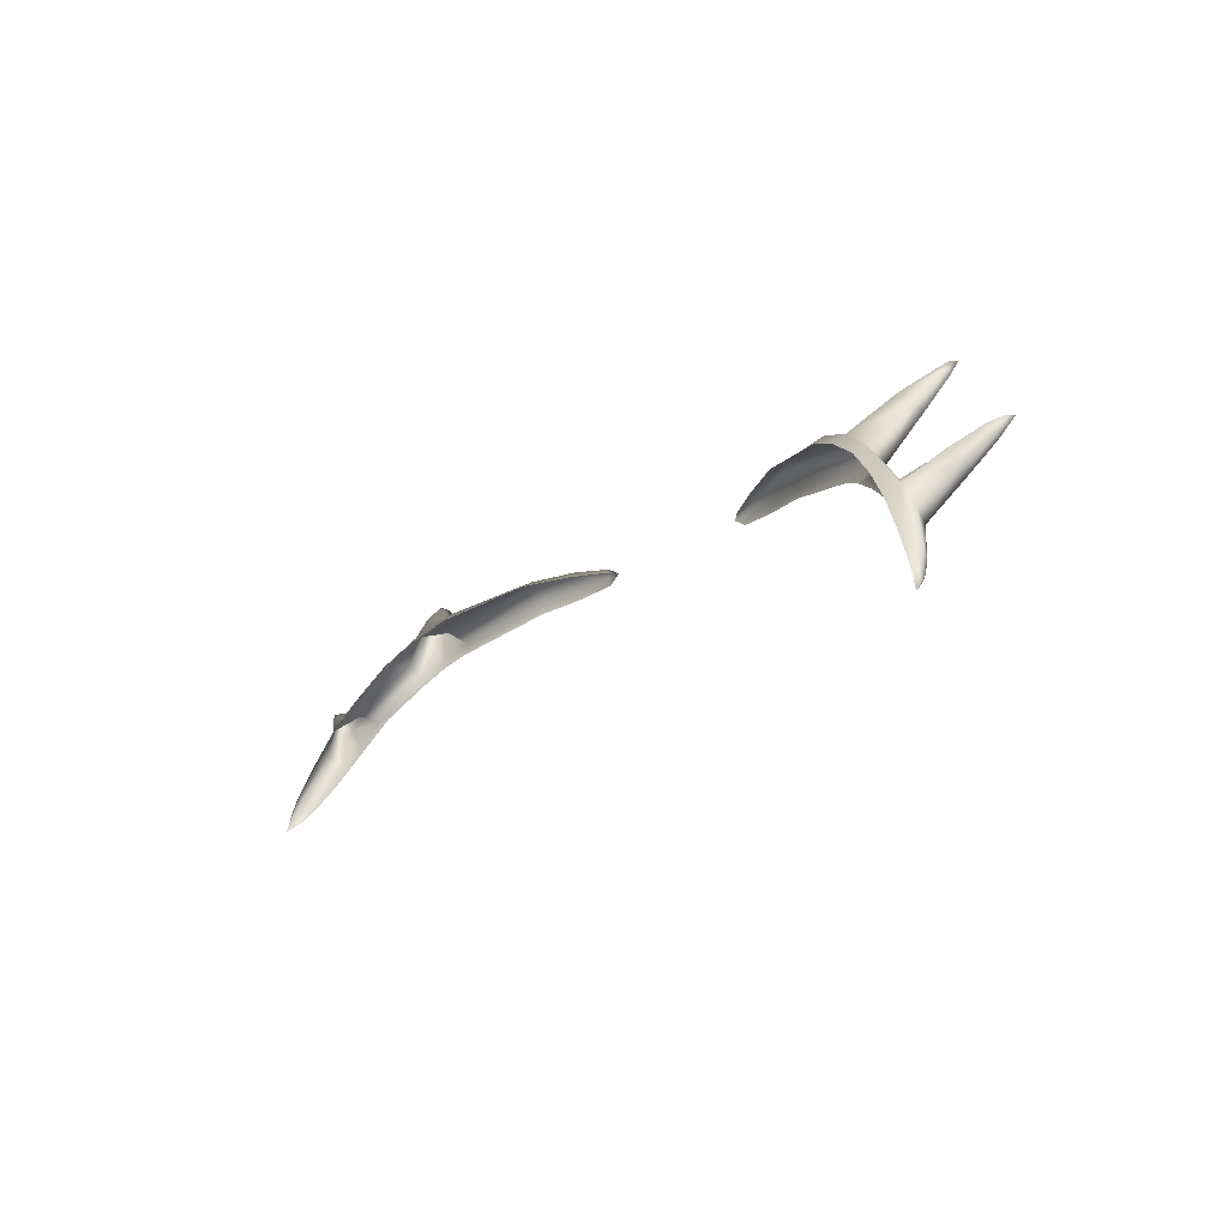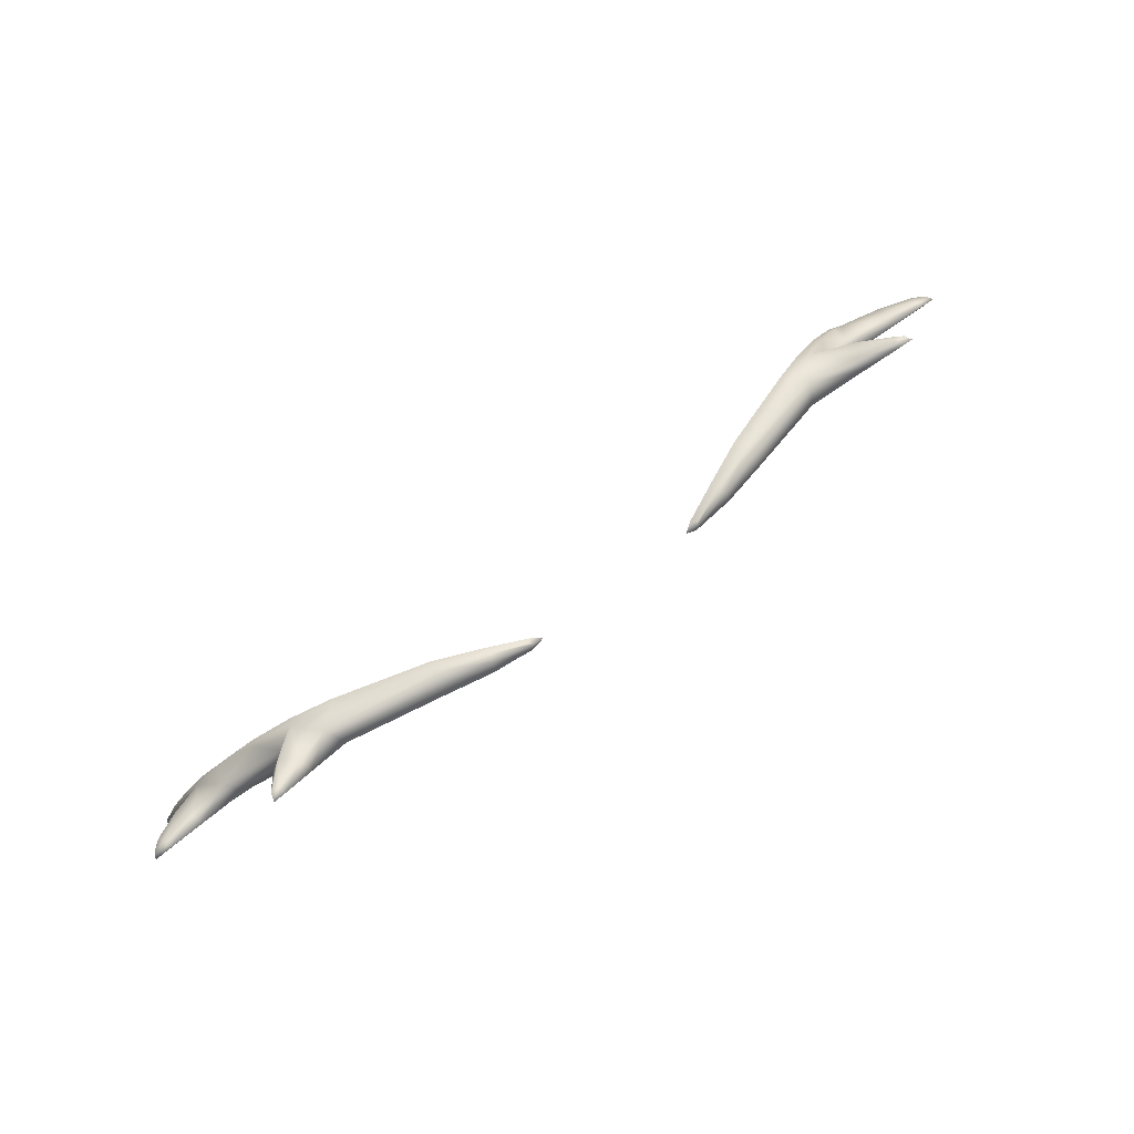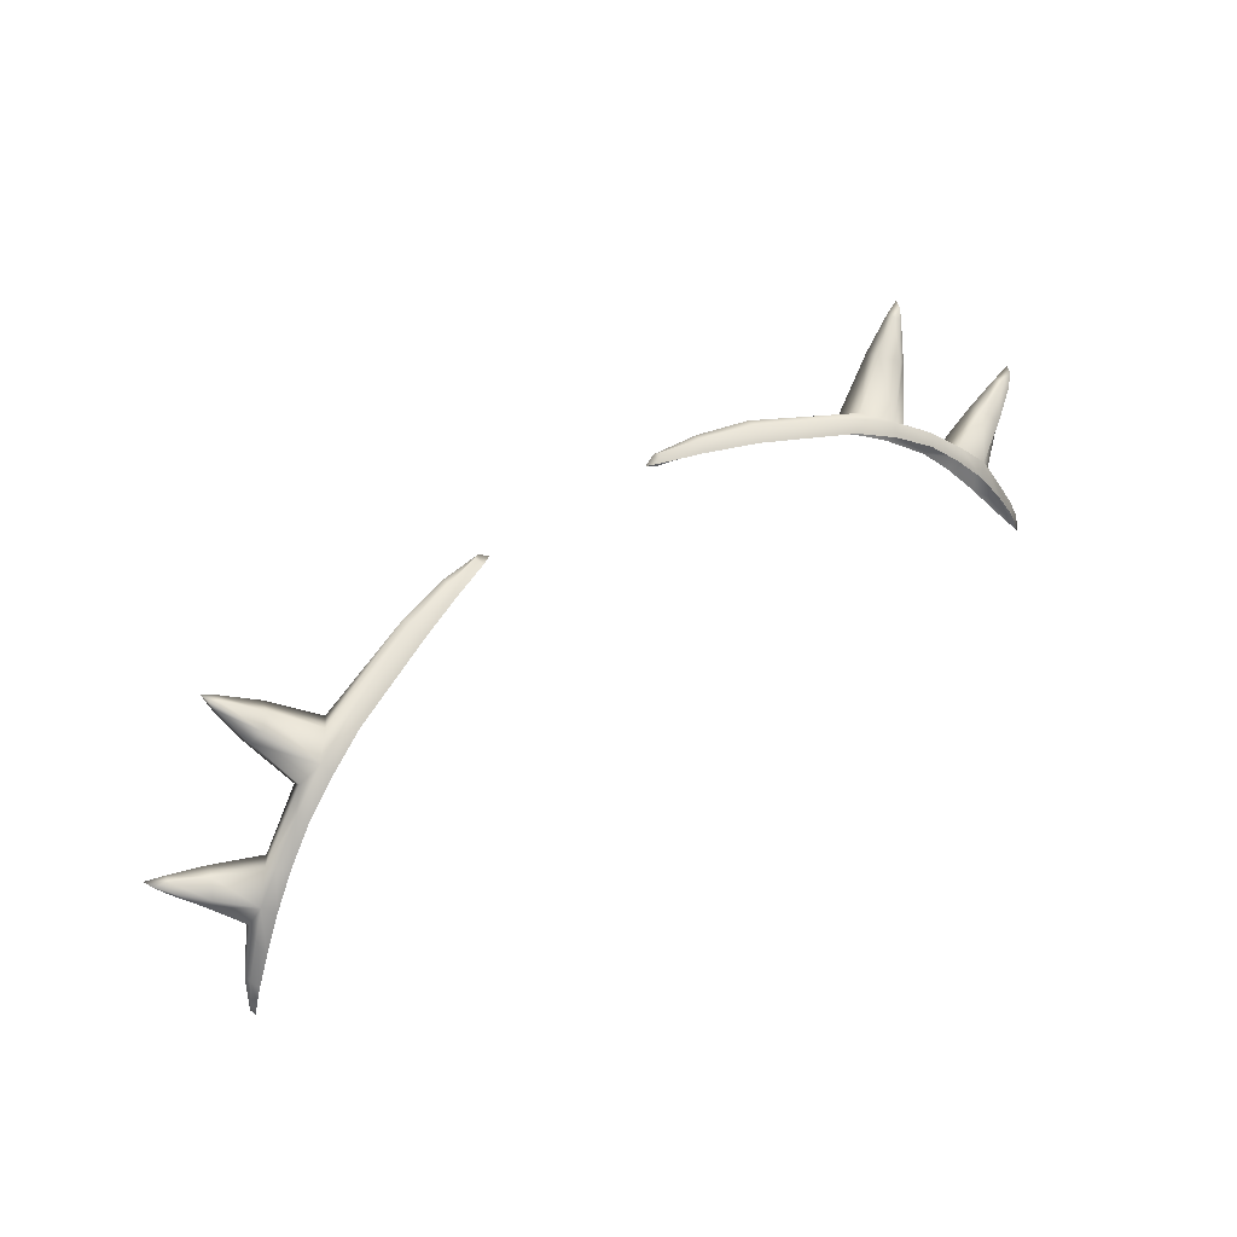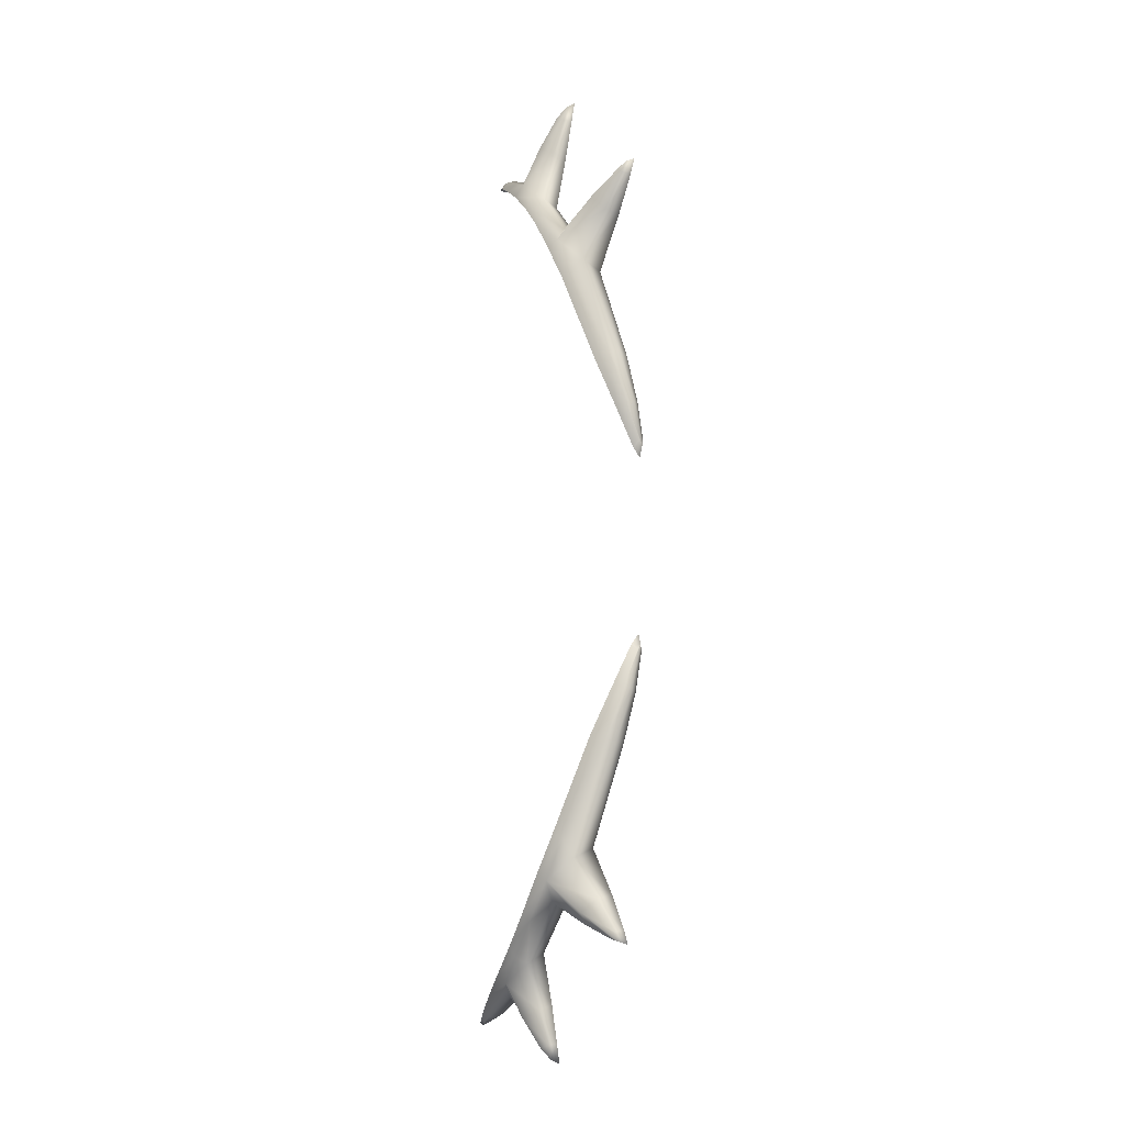
<metadata>
{"format":"obj","ext":"obj","renderer":"f3d","projection":"perspective","resolution":1024,"background":"white","views":[{"elev":-19.9,"azim":-128.0,"up":"+Z"},{"elev":65.1,"azim":-38.5,"up":"+Z"},{"elev":52.2,"azim":142.7,"up":"+Z"},{"elev":77.5,"azim":-89.1,"up":"+Z"}]}
</metadata>
<code>
g pm0795_00_EyelashDSkin_rx
v 0.05177 1.689 0.1178
v 0.05059 1.692 0.1153
v 0.07534 1.702 0.1104
v 0.03717 1.687 0.1153
v 0.07668 1.699 0.1128
v 0.0857 1.706 0.1056
v 0.08721 1.703 0.1081
v 0.09565 1.709 0.09875
v 0.08132 1.696 0.1095
v 0.09714 1.707 0.1012
v 0.1035 1.713 0.09067
v 0.09248 1.701 0.1024
v 0.1062 1.711 0.09223
v 0.1104 1.716 0.08213
v 0.1078 1.708 0.08895
v 0.09222 1.698 0.09846
v 0.113 1.713 0.08472
v 0.1161 1.718 0.07268
v 0.105 1.703 0.08732
v 0.1169 1.716 0.07668
v 0.1204 1.72 0.0646
v 0.1163 1.712 0.07894
v 0.1216 1.718 0.06672
v 0.1221 1.721 0.06046
v 0.1221 1.717 0.06659
v 0.1156 1.709 0.07562
v 0.1234 1.72 0.06156
v 0.1234 1.721 0.05612
v 0.124 1.72 0.05815
v 0.1213 1.717 0.05913
v 0.1207 1.715 0.06458
v 0.1225 1.717 0.06046
v 0.1193 1.715 0.06206
v 0.1144 1.711 0.06966
v 0.1073 1.706 0.07917
v 0.1106 1.706 0.08139
v 0.1004 1.703 0.08723
v 0.09005 1.698 0.09523
v 0.08329 1.696 0.0994
v 0.08609 1.694 0.1022
v 0.07685 1.693 0.1025
v 0.07857 1.691 0.1063
v 0.05167 1.685 0.1091
v 0.05226 1.684 0.1124
v 0.03868 1.682 0.1101
v 0.0522 1.686 0.1167
v 0.03911 1.681 0.113
v 0.03845 1.682 0.1169
v 0.02884 1.679 0.114
v 0.02731 1.68 0.1114
v 0.02366 1.68 0.1138
v 0.02677 1.679 0.1157
v 0.02679 1.682 0.1145
v 0.03794 1.684 0.1176
v 0.02829 1.68 0.1163
v 0.1319 1.701 0.09681
v 0.1293 1.704 0.09538
v 0.1297 1.703 0.09377
v 0.1329 1.699 0.09721
v 0.1232 1.707 0.08689
v 0.1218 1.709 0.09072
v 0.113 1.713 0.08472
v 0.1163 1.712 0.07894
v 0.1156 1.709 0.07562
v 0.1232 1.705 0.08468
v 0.1106 1.706 0.08139
v 0.1298 1.701 0.09271
v 0.1207 1.702 0.08884
v 0.105 1.703 0.08732
v 0.1289 1.7 0.09447
v 0.1183 1.701 0.09271
v 0.1078 1.708 0.08895
v 0.1279 1.7 0.09588
v 0.1319 1.701 0.09681
v 0.1193 1.704 0.09291
v 0.113 1.713 0.08472
v 0.1218 1.709 0.09072
v 0.1282 1.702 0.09621
v 0.1293 1.704 0.09538
v 0.1027 1.685 0.1256
v 0.1002 1.686 0.1244
v 0.1012 1.687 0.1241
v 0.09553 1.694 0.118
v 0.1034 1.683 0.126
v 0.09202 1.69 0.1186
v 0.08721 1.703 0.1081
v 0.08132 1.696 0.1095
v 0.09973 1.683 0.1239
v 0.09085 1.686 0.1176
v 0.07857 1.691 0.1063
v 0.1013 1.684 0.1227
v 0.09523 1.688 0.1146
v 0.08609 1.694 0.1022
v 0.09899 1.69 0.1127
v 0.09222 1.698 0.09846
v 0.1025 1.685 0.122
v 0.1027 1.685 0.1256
v 0.102 1.687 0.1232
v 0.1012 1.687 0.1241
v 0.09553 1.694 0.118
v 0.09843 1.693 0.1146
v 0.09248 1.701 0.1024
v 0.08721 1.703 0.1081
v -0.05177 1.689 0.1178
v -0.07534 1.702 0.1104
v -0.05059 1.692 0.1153
v -0.03717 1.687 0.1153
v -0.07668 1.699 0.1128
v -0.0857 1.706 0.1056
v -0.08721 1.703 0.1081
v -0.09565 1.709 0.09875
v -0.08132 1.696 0.1095
v -0.09714 1.707 0.1012
v -0.1035 1.713 0.09067
v -0.09248 1.701 0.1024
v -0.1062 1.711 0.09223
v -0.1104 1.716 0.08213
v -0.1078 1.708 0.08895
v -0.09222 1.698 0.09846
v -0.113 1.713 0.08472
v -0.1161 1.718 0.07268
v -0.105 1.703 0.08732
v -0.1169 1.716 0.07668
v -0.1204 1.72 0.0646
v -0.1163 1.712 0.07894
v -0.1216 1.718 0.06672
v -0.1221 1.721 0.06046
v -0.1221 1.717 0.06659
v -0.1156 1.709 0.07562
v -0.1234 1.72 0.06156
v -0.1234 1.721 0.05612
v -0.124 1.72 0.05815
v -0.1213 1.717 0.05913
v -0.1207 1.715 0.06458
v -0.1225 1.717 0.06046
v -0.1193 1.715 0.06206
v -0.1144 1.711 0.06966
v -0.1073 1.706 0.07917
v -0.1106 1.706 0.08139
v -0.1004 1.703 0.08723
v -0.09005 1.698 0.09523
v -0.08329 1.696 0.0994
v -0.08609 1.694 0.1022
v -0.07685 1.693 0.1025
v -0.07857 1.691 0.1063
v -0.05167 1.685 0.1091
v -0.05226 1.684 0.1124
v -0.03868 1.682 0.1101
v -0.0522 1.686 0.1167
v -0.03911 1.681 0.113
v -0.03845 1.682 0.1169
v -0.02884 1.679 0.114
v -0.02731 1.68 0.1114
v -0.02366 1.68 0.1138
v -0.02677 1.679 0.1157
v -0.02679 1.682 0.1145
v -0.03794 1.684 0.1176
v -0.02829 1.68 0.1163
v -0.1319 1.701 0.09681
v -0.1297 1.703 0.09377
v -0.1293 1.704 0.09538
v -0.1329 1.699 0.09721
v -0.1232 1.707 0.08689
v -0.1218 1.709 0.09072
v -0.113 1.713 0.08472
v -0.1163 1.712 0.07894
v -0.1156 1.709 0.07562
v -0.1232 1.705 0.08468
v -0.1106 1.706 0.08139
v -0.1298 1.701 0.09271
v -0.1207 1.702 0.08884
v -0.105 1.703 0.08732
v -0.1289 1.7 0.09447
v -0.1183 1.701 0.09271
v -0.1078 1.708 0.08895
v -0.1279 1.7 0.09588
v -0.1319 1.701 0.09681
v -0.1193 1.704 0.09291
v -0.113 1.713 0.08472
v -0.1218 1.709 0.09072
v -0.1282 1.702 0.09621
v -0.1293 1.704 0.09538
v -0.1027 1.685 0.1256
v -0.1012 1.687 0.1241
v -0.1002 1.686 0.1244
v -0.09553 1.694 0.118
v -0.1034 1.683 0.126
v -0.09202 1.69 0.1186
v -0.08721 1.703 0.1081
v -0.08132 1.696 0.1095
v -0.09973 1.683 0.1239
v -0.09085 1.686 0.1176
v -0.07857 1.691 0.1063
v -0.1013 1.684 0.1227
v -0.09523 1.688 0.1146
v -0.08609 1.694 0.1022
v -0.09899 1.69 0.1127
v -0.09222 1.698 0.09846
v -0.1025 1.685 0.122
v -0.1027 1.685 0.1256
v -0.102 1.687 0.1232
v -0.1012 1.687 0.1241
v -0.09553 1.694 0.118
v -0.09843 1.693 0.1146
v -0.09248 1.701 0.1024
v -0.08721 1.703 0.1081
g pm0795_00_EyelashDSkin_rx_0
f 3 2 1
f 2 4 1
f 5 3 1
f 3 5 6
f 5 7 6
f 6 7 8
f 7 5 9
f 5 1 9
f 7 10 8
f 8 10 11
f 12 10 7
f 10 13 11
f 11 13 14
f 10 12 15
f 13 10 15
f 15 12 16
f 13 17 14
f 17 13 15
f 14 17 18
f 19 15 16
f 17 20 18
f 18 20 21
f 22 20 17
f 20 23 21
f 23 20 22
f 21 23 24
f 25 23 22
f 25 22 26
f 23 27 24
f 24 27 28
f 29 27 23
f 27 29 28
f 25 29 23
f 28 29 30
f 25 31 29
f 31 25 26
f 29 32 30
f 31 32 29
f 30 32 33
f 32 31 33
f 33 31 34
f 31 26 34
f 34 26 35
f 26 36 35
f 35 36 37
f 36 19 37
f 37 19 38
f 19 16 38
f 38 16 39
f 16 40 39
f 39 40 41
f 40 42 41
f 41 42 43
f 42 44 43
f 43 44 45
f 44 42 46
f 42 9 46
f 1 46 9
f 44 47 45
f 47 44 46
f 48 46 1
f 48 47 46
f 47 49 45
f 49 47 48
f 49 50 45
f 50 49 51
f 49 52 51
f 52 49 48
f 51 52 53
f 54 48 1
f 52 48 54
f 4 54 1
f 52 55 53
f 55 52 54
f 55 54 4
f 53 55 4
f 58 57 56
f 58 56 59
f 58 60 57
f 60 61 57
f 62 61 60
f 63 62 60
f 63 60 64
f 60 65 64
f 65 60 58
f 64 65 66
f 67 65 58
f 67 58 59
f 65 68 66
f 65 67 68
f 66 68 69
f 67 59 70
f 67 70 68
f 68 71 69
f 68 70 71
f 69 71 72
f 70 59 73
f 70 73 71
f 73 59 74
f 71 75 72
f 75 71 73
f 76 72 75
f 77 76 75
f 78 73 74
f 78 75 73
f 77 75 78
f 79 78 74
f 79 77 78
f 82 81 80
f 81 82 83
f 80 81 84
f 85 81 83
f 83 86 85
f 86 87 85
f 81 85 88
f 81 88 84
f 89 85 87
f 85 89 88
f 90 89 87
f 88 91 84
f 91 88 89
f 92 89 90
f 92 91 89
f 93 92 90
f 94 92 93
f 92 94 91
f 95 94 93
f 91 96 84
f 94 96 91
f 84 96 97
f 96 98 97
f 96 94 98
f 97 98 99
f 99 98 100
f 101 94 95
f 94 101 98
f 98 101 100
f 102 101 95
f 103 100 101
f 102 103 101
f 106 105 104
f 107 106 104
f 105 108 104
f 108 105 109
f 110 108 109
f 110 109 111
f 108 110 112
f 104 108 112
f 113 110 111
f 113 111 114
f 113 115 110
f 116 113 114
f 116 114 117
f 115 113 118
f 113 116 118
f 115 118 119
f 120 116 117
f 116 120 118
f 120 117 121
f 118 122 119
f 123 120 121
f 123 121 124
f 123 125 120
f 126 123 124
f 123 126 125
f 126 124 127
f 126 128 125
f 125 128 129
f 130 126 127
f 130 127 131
f 130 132 126
f 132 130 131
f 132 128 126
f 132 131 133
f 134 128 132
f 128 134 129
f 135 132 133
f 135 134 132
f 135 133 136
f 134 135 136
f 134 136 137
f 129 134 137
f 129 137 138
f 139 129 138
f 139 138 140
f 122 139 140
f 122 140 141
f 119 122 141
f 119 141 142
f 143 119 142
f 143 142 144
f 145 143 144
f 145 144 146
f 147 145 146
f 147 146 148
f 145 147 149
f 112 145 149
f 149 104 112
f 150 147 148
f 147 150 149
f 149 151 104
f 150 151 149
f 152 150 148
f 150 152 151
f 153 152 148
f 152 153 154
f 155 152 154
f 152 155 151
f 155 154 156
f 151 157 104
f 151 155 157
f 157 107 104
f 158 155 156
f 158 156 107
f 155 158 157
f 157 158 107
f 161 160 159
f 159 160 162
f 163 160 161
f 164 163 161
f 164 165 163
f 165 166 163
f 163 166 167
f 168 163 167
f 163 168 160
f 168 167 169
f 168 170 160
f 160 170 162
f 171 168 169
f 170 168 171
f 171 169 172
f 162 170 173
f 173 170 171
f 174 171 172
f 173 171 174
f 174 172 175
f 162 173 176
f 176 173 174
f 162 176 177
f 178 174 175
f 174 178 176
f 175 179 178
f 179 180 178
f 176 181 177
f 178 181 176
f 178 180 181
f 181 182 177
f 180 182 181
f 185 184 183
f 184 185 186
f 185 183 187
f 185 188 186
f 189 186 188
f 190 189 188
f 188 185 191
f 191 185 187
f 188 192 190
f 192 188 191
f 192 193 190
f 194 191 187
f 191 194 192
f 192 195 193
f 194 195 192
f 195 196 193
f 195 197 196
f 197 195 194
f 197 198 196
f 199 194 187
f 199 197 194
f 199 187 200
f 201 199 200
f 197 199 201
f 201 200 202
f 201 202 203
f 197 204 198
f 204 197 201
f 204 201 203
f 204 205 198
f 203 206 204
f 206 205 204

</code>
